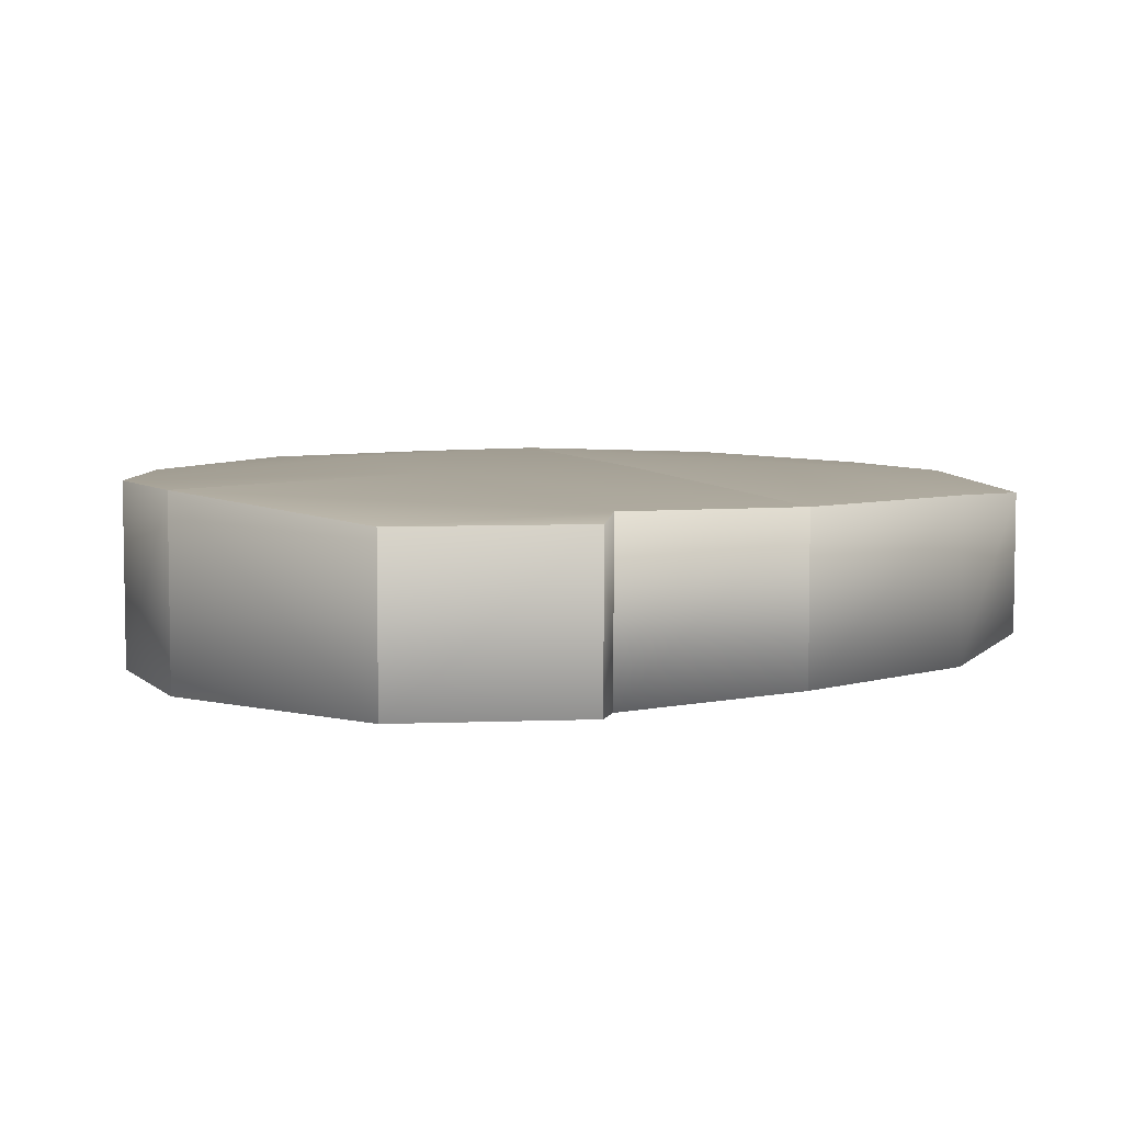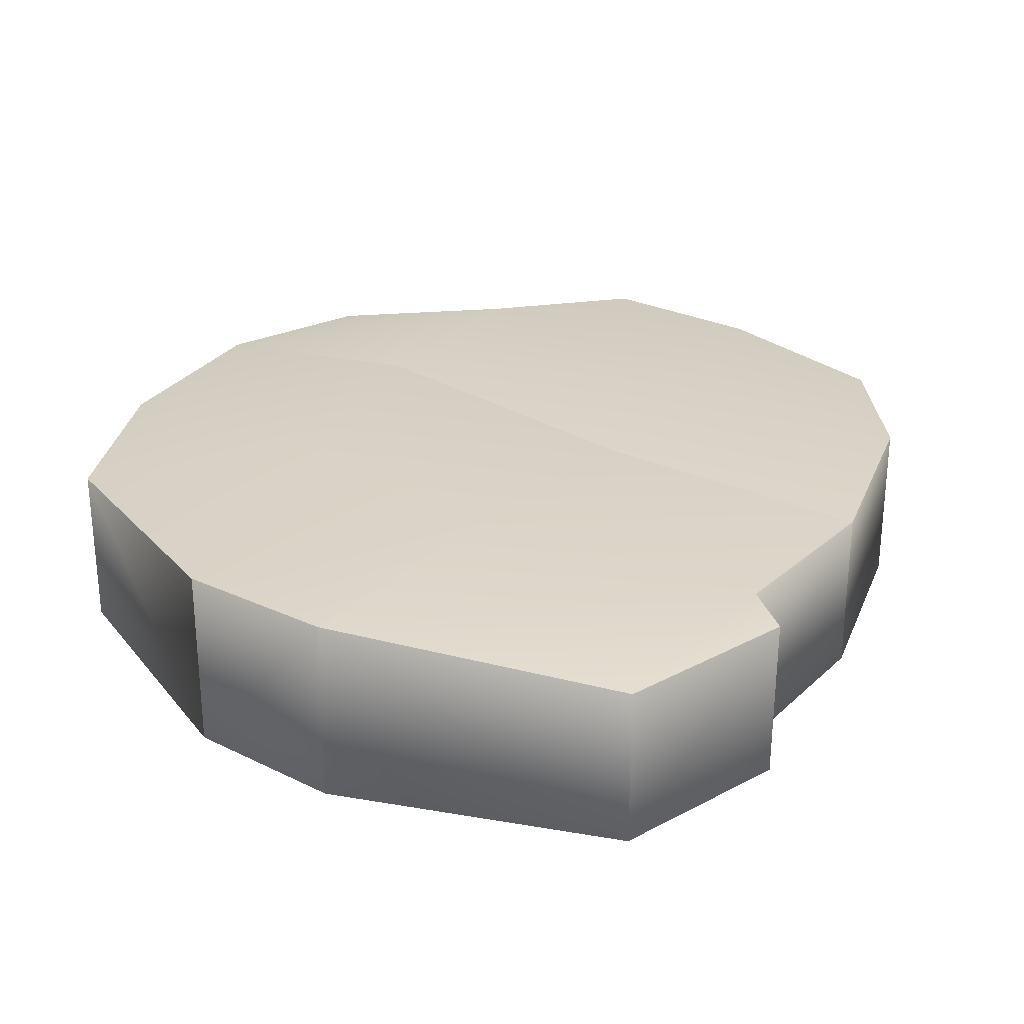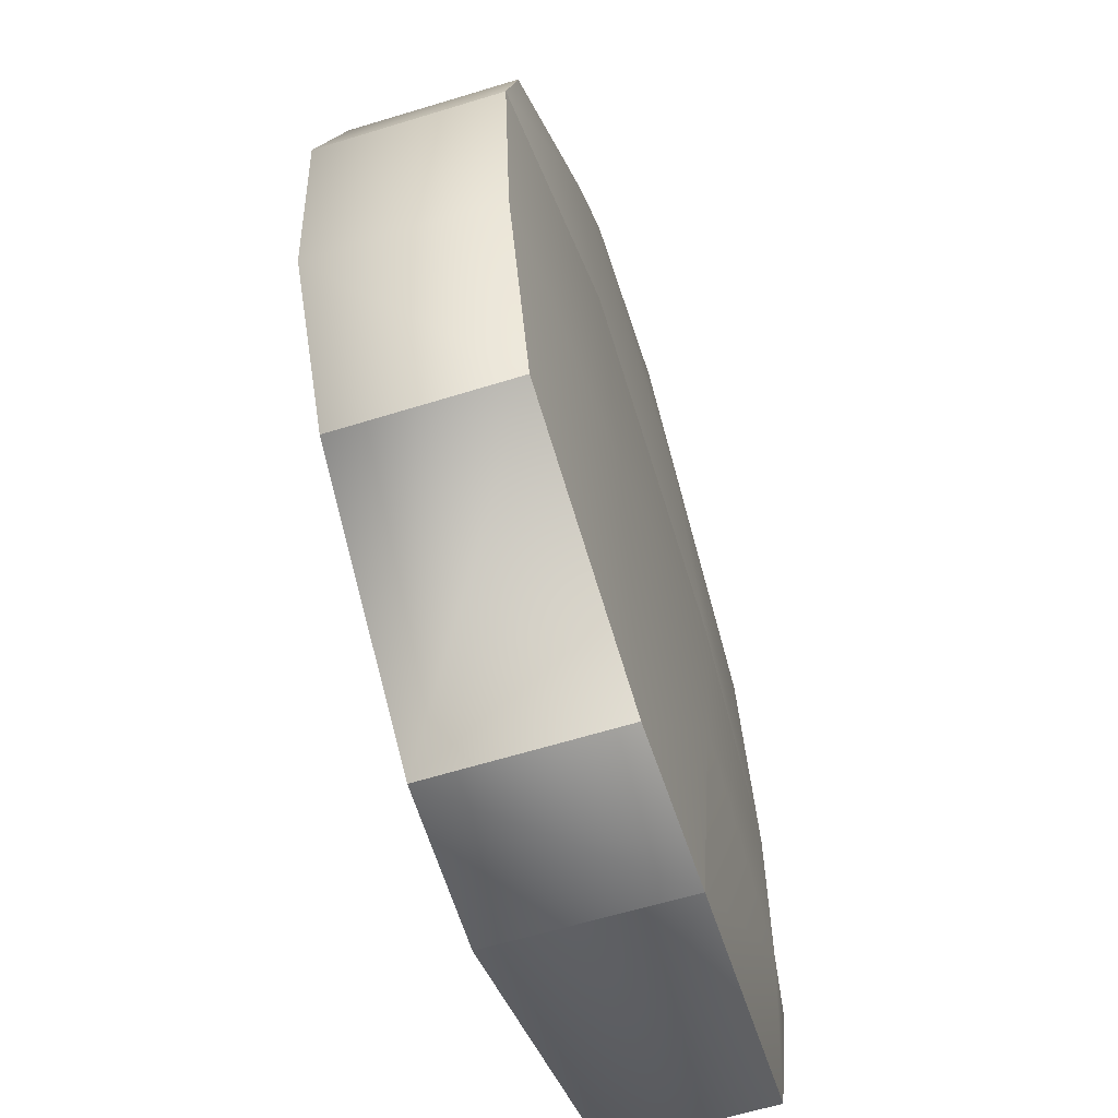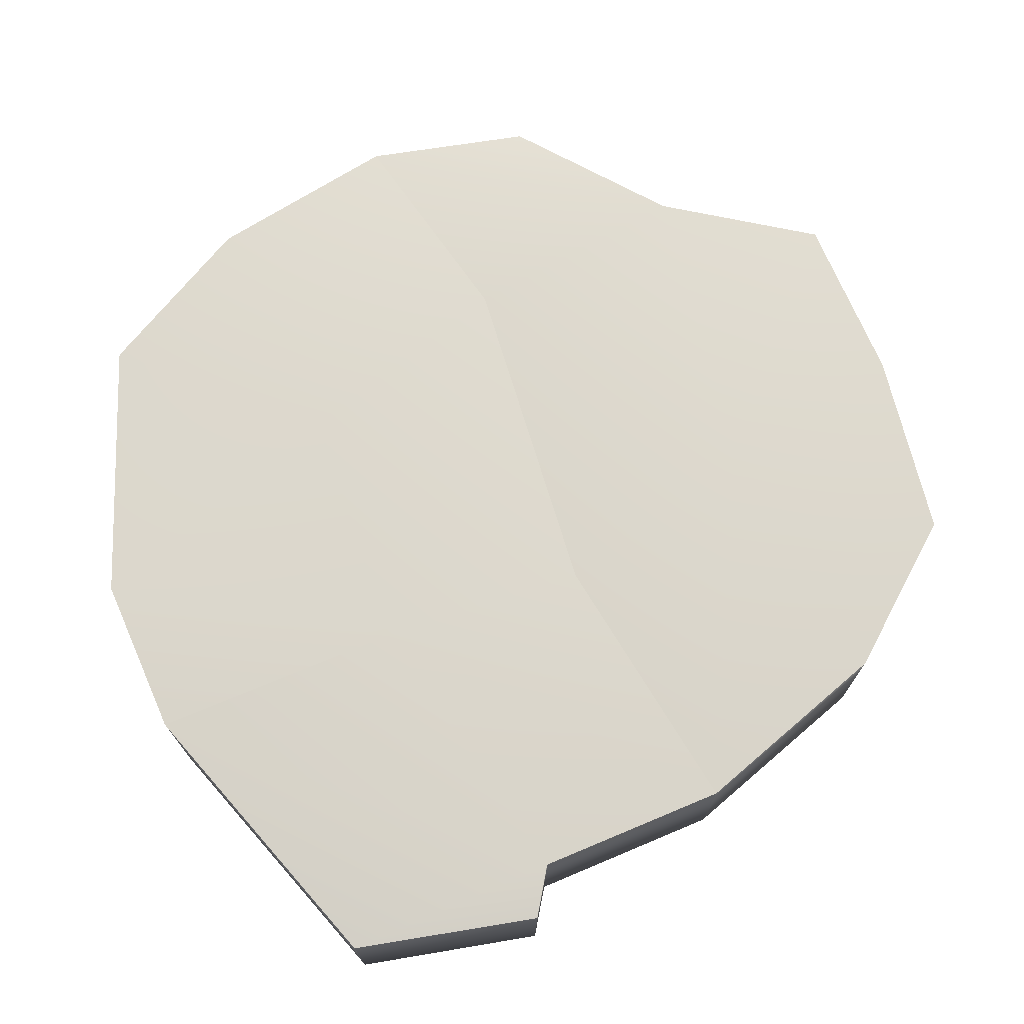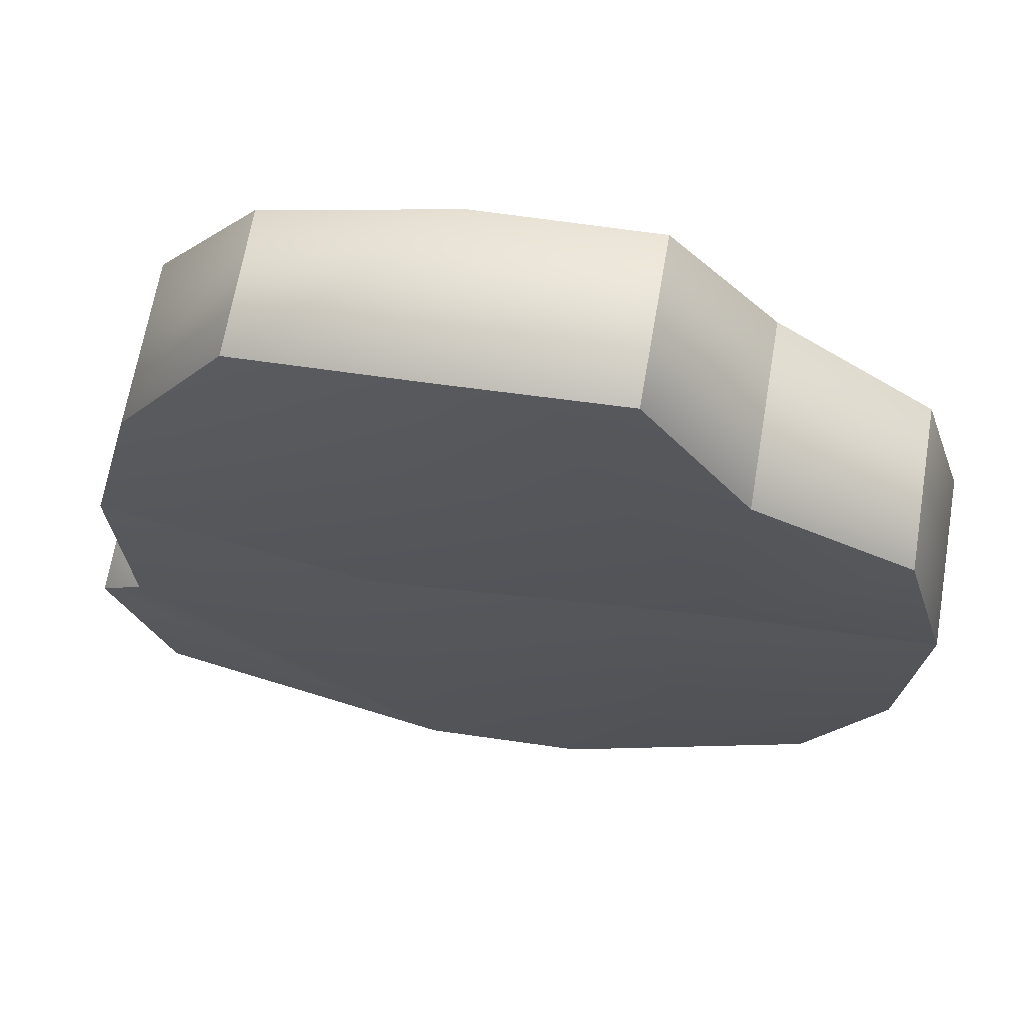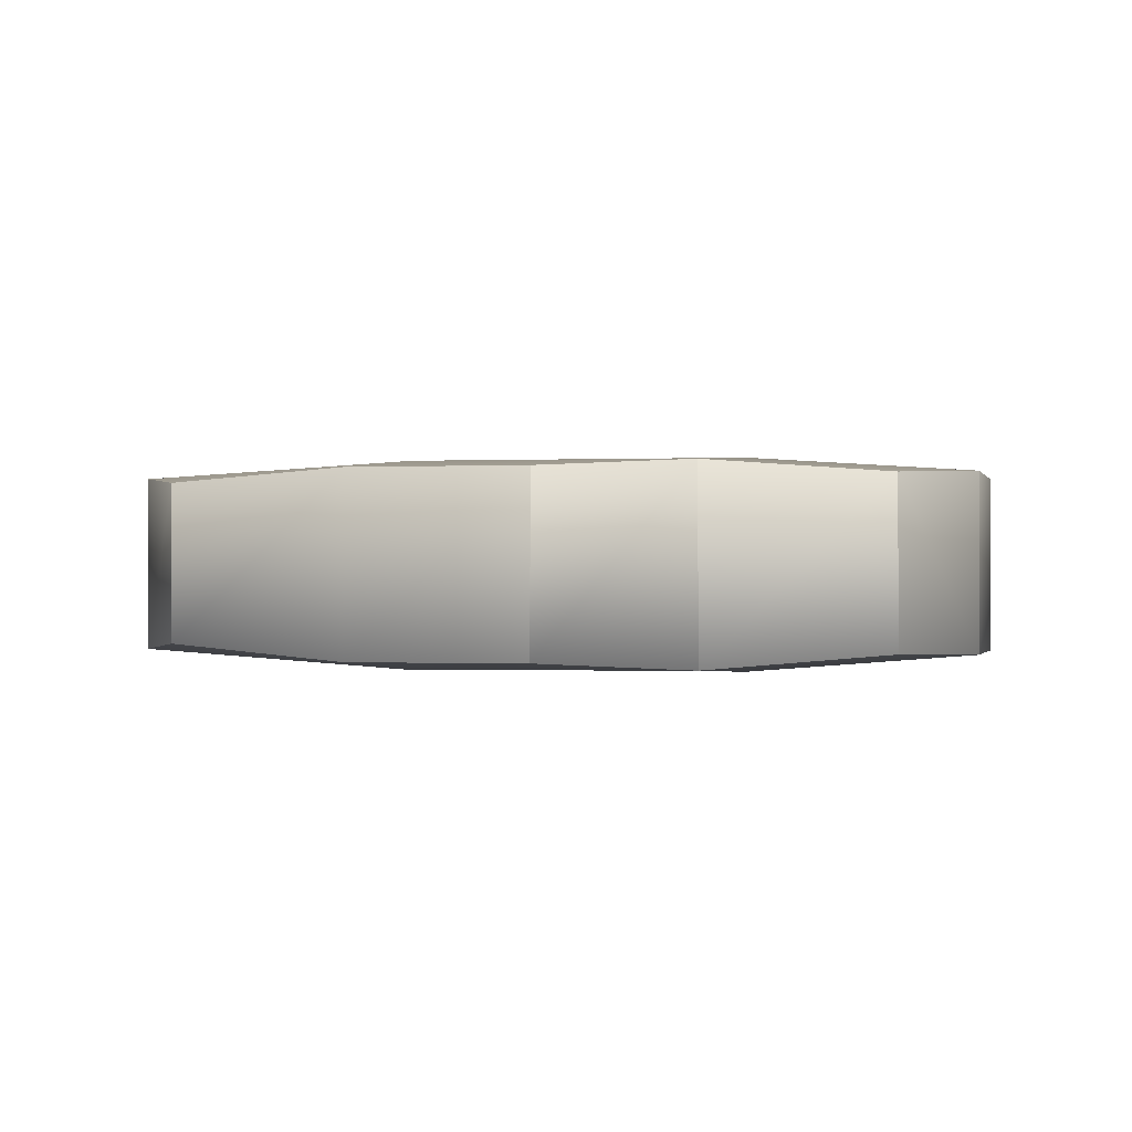
<metadata>
{"format":"obj","ext":"obj","renderer":"f3d","projection":"perspective","resolution":1024,"background":"white","views":[{"elev":6.2,"azim":-117.6,"up":"+Y"},{"elev":27.8,"azim":-146.5,"up":"+Y"},{"elev":-60.0,"azim":107.8,"up":"+Z"},{"elev":72.4,"azim":-116.4,"up":"+Y"},{"elev":66.5,"azim":9.8,"up":"+Z"},{"elev":-0.2,"azim":18.8,"up":"+Y"}]}
</metadata>
<code>
g default
v -3.076 -4.182 10.13
v -3.077 4.155 10.13
v 6.604 4.416 -6.578
v 6.565 -4.443 -6.601
v -4.002 -4.443 -8.078
v -4.009 4.416 -8.08
v 14.22 3.584 -13.55
v 14.22 -3.476 -13.55
v 17.32 3.8 -6.506
v -10.13 3.111 16.97
v -10.12 -3.005 16.97
v -14.56 -3.434 10.74
v -2.258 3.532 18.57
v -2.272 -3.566 18.56
v -3.152 -4.059 -18.73
v -3.189 4.025 -18.73
v 5.086 3.472 18.99
v 5.078 -3.506 18.98
v 3.704 -3.967 -18.42
v 9.55 -3.93 13
v 3.703 3.932 -18.41
v 9.518 3.91 13
v 16.12 3.522 8.559
v 16.17 -3.402 8.559
v -16.8 -3.425 1.919
v -14.55 3.547 10.75
v 17.36 -3.685 -6.45
v -16.79 3.589 1.919
v -16.28 3.699 -6.23
v -15.79 -3.421 -15.35
v -16.25 -3.693 -6.24
v -18.11 -3.526 -7.663
v -15.78 3.498 -15.34
v -18.14 3.454 -7.643
v 8.767 4.427 3.052
v 18.13 3.812 1.746
v 18.13 -3.612 1.829
v 8.753 -4.373 3.052
v -5.236 -4.372 0.7464
v -5.259 4.425 0.7459
g BreakableRock02:pCube34
f 5 4 38 39
f 40 35 3 6
f 3 9 7 21
f 19 8 27 4
f 30 32 34 33
f 27 8 7 9
f 13 10 11 14
f 15 5 31
f 6 16 29
f 17 13 14 18
f 19 4 5 15
f 19 15 16 21
f 6 3 21 16
f 1 20 18 14
f 12 1 14 11
f 12 11 10 26
f 13 2 26 10
f 17 22 2 13
f 25 39 1 12
f 25 12 26 28
f 28 26 2 40
f 9 3 35 36
f 27 9 36 37
f 37 38 4 27
f 31 25 28 29
f 22 17 18 20
f 23 22 20 24
f 16 15 30 33
f 15 31 32 30
f 34 32 31 29
f 29 16 33 34
f 7 8 19 21
f 36 35 22 23
f 37 36 23 24
f 24 20 38 37
f 39 38 20 1
f 2 22 35 40
f 28 40 6 29
f 25 31 5 39

</code>
